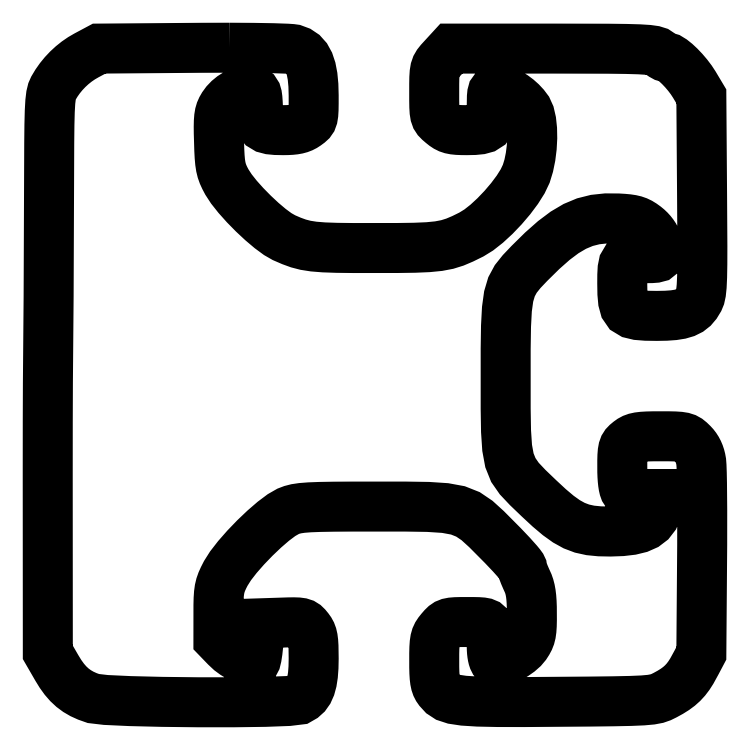
<metadata>
{"format":"dxf","ext":"dxf","renderer":"ezdxf+matplotlib","layout":"modelspace","background":"white","min_lineweight":24,"dpi":150}
</metadata>
<code>
0
SECTION
2
ENTITIES
0
LWPOLYLINE
8
0
90
697
70
0
10
11.08
20
40
30
0
10
10.81
20
40
30
0
10
10.54
20
40
30
0
10
10.26
20
40
30
0
10
9.981
20
40
30
0
10
9.697
20
40
30
0
10
9.41
20
40
30
0
10
9.121
20
39.99
30
0
10
8.828
20
39.99
30
0
10
8.117
20
39.99
30
0
10
7.406
20
39.98
30
0
10
6.695
20
39.97
30
0
10
5.984
20
39.97
30
0
10
5.273
20
39.96
30
0
10
4.562
20
39.96
30
0
10
3.851
20
39.95
30
0
10
3.14
20
39.95
30
0
10
3.043
20
39.9
30
0
10
2.946
20
39.84
30
0
10
2.849
20
39.79
30
0
10
2.752
20
39.74
30
0
10
2.655
20
39.69
30
0
10
2.558
20
39.64
30
0
10
2.461
20
39.58
30
0
10
2.364
20
39.53
30
0
10
2.061
20
39.36
30
0
10
1.768
20
39.16
30
0
10
1.486
20
38.93
30
0
10
1.219
20
38.68
30
0
10
0.9687
20
38.42
30
0
10
0.7377
20
38.14
30
0
10
0.5286
20
37.84
30
0
10
0.344
20
37.53
30
0
10
0.2617
20
37.34
30
0
10
0.1985
20
37.08
30
0
10
0.1518
20
36.69
30
0
10
0.1191
20
36.11
30
0
10
0.09801
20
35.29
30
0
10
0.08601
20
34.16
30
0
10
0.08062
20
32.66
30
0
10
0.07938
20
30.75
30
0
10
0.06532
20
27.29
30
0
10
0.04927
20
24.83
30
0
10
0.03281
20
22.97
30
0
10
0.01752
20
21.33
30
0
10
0.005016
20
19.51
30
0
10
-0.003134
20
17.14
30
0
10
-0.005335
20
13.82
30
0
10
0
20
9.167
30
0
10
0
20
8.403
30
0
10
0
20
7.639
30
0
10
0
20
6.875
30
0
10
0
20
6.111
30
0
10
0
20
5.347
30
0
10
0
20
4.583
30
0
10
0
20
3.819
30
0
10
0
20
3.055
30
0
10
0.06945
20
2.935
30
0
10
0.1389
20
2.815
30
0
10
0.2084
20
2.695
30
0
10
0.2778
20
2.575
30
0
10
0.3473
20
2.455
30
0
10
0.4167
20
2.334
30
0
10
0.4862
20
2.214
30
0
10
0.5556
20
2.094
30
0
10
0.7805
20
1.729
30
0
10
1.011
20
1.411
30
0
10
1.252
20
1.134
30
0
10
1.508
20
0.8952
30
0
10
1.784
20
0.6899
30
0
10
2.086
20
0.514
30
0
10
2.419
20
0.3631
30
0
10
2.787
20
0.2331
30
0
10
3.546
20
0.1443
30
0
10
5.028
20
0.07554
30
0
10
6.988
20
0.02824
30
0
10
9.18
20
0.003804
30
0
10
11.36
20
0.003621
30
0
10
13.28
20
0.02908
30
0
10
14.7
20
0.0816
30
0
10
15.36
20
0.1626
30
0
10
15.59
20
0.2924
30
0
10
15.78
20
0.4622
30
0
10
15.93
20
0.6783
30
0
10
16.05
20
0.9471
30
0
10
16.14
20
1.275
30
0
10
16.2
20
1.668
30
0
10
16.23
20
2.133
30
0
10
16.25
20
2.676
30
0
10
16.24
20
3.089
30
0
10
16.23
20
3.426
30
0
10
16.22
20
3.698
30
0
10
16.19
20
3.918
30
0
10
16.15
20
4.097
30
0
10
16.09
20
4.247
30
0
10
16.02
20
4.381
30
0
10
15.93
20
4.511
30
0
10
15.82
20
4.641
30
0
10
15.72
20
4.74
30
0
10
15.61
20
4.81
30
0
10
15.47
20
4.855
30
0
10
15.28
20
4.881
30
0
10
15.03
20
4.889
30
0
10
14.7
20
4.885
30
0
10
14.28
20
4.872
30
0
10
14.11
20
4.867
30
0
10
13.95
20
4.861
30
0
10
13.78
20
4.856
30
0
10
13.62
20
4.85
30
0
10
13.45
20
4.845
30
0
10
13.29
20
4.839
30
0
10
13.12
20
4.834
30
0
10
12.96
20
4.828
30
0
10
12.95
20
4.691
30
0
10
12.94
20
4.555
30
0
10
12.93
20
4.418
30
0
10
12.92
20
4.281
30
0
10
12.91
20
4.145
30
0
10
12.9
20
4.008
30
0
10
12.89
20
3.871
30
0
10
12.88
20
3.734
30
0
10
12.86
20
3.511
30
0
10
12.84
20
3.299
30
0
10
12.81
20
3.102
30
0
10
12.79
20
2.925
30
0
10
12.76
20
2.774
30
0
10
12.74
20
2.654
30
0
10
12.71
20
2.57
30
0
10
12.69
20
2.526
30
0
10
12.58
20
2.481
30
0
10
12.4
20
2.493
30
0
10
12.18
20
2.553
30
0
10
11.93
20
2.655
30
0
10
11.66
20
2.791
30
0
10
11.4
20
2.953
30
0
10
11.15
20
3.135
30
0
10
10.94
20
3.329
30
0
10
10.87
20
3.395
30
0
10
10.81
20
3.461
30
0
10
10.74
20
3.527
30
0
10
10.68
20
3.593
30
0
10
10.62
20
3.659
30
0
10
10.55
20
3.726
30
0
10
10.49
20
3.792
30
0
10
10.42
20
3.858
30
0
10
10.42
20
4.056
30
0
10
10.42
20
4.255
30
0
10
10.42
20
4.453
30
0
10
10.42
20
4.652
30
0
10
10.42
20
4.85
30
0
10
10.42
20
5.049
30
0
10
10.42
20
5.247
30
0
10
10.42
20
5.445
30
0
10
10.43
20
5.935
30
0
10
10.44
20
6.328
30
0
10
10.46
20
6.647
30
0
10
10.49
20
6.912
30
0
10
10.55
20
7.147
30
0
10
10.63
20
7.372
30
0
10
10.74
20
7.609
30
0
10
10.87
20
7.88
30
0
10
11.17
20
8.341
30
0
10
11.58
20
8.879
30
0
10
12.09
20
9.457
30
0
10
12.65
20
10.04
30
0
10
13.23
20
10.59
30
0
10
13.78
20
11.07
30
0
10
14.28
20
11.44
30
0
10
14.68
20
11.67
30
0
10
14.92
20
11.76
30
0
10
15.18
20
11.83
30
0
10
15.52
20
11.88
30
0
10
15.99
20
11.92
30
0
10
16.63
20
11.94
30
0
10
17.48
20
11.95
30
0
10
18.58
20
11.96
30
0
10
19.99
20
11.96
30
0
10
21.84
20
11.96
30
0
10
23.24
20
11.94
30
0
10
24.28
20
11.87
30
0
10
25.06
20
11.73
30
0
10
25.68
20
11.49
30
0
10
26.23
20
11.11
30
0
10
26.81
20
10.58
30
0
10
27.52
20
9.873
30
0
10
27.81
20
9.575
30
0
10
28.08
20
9.291
30
0
10
28.33
20
9.026
30
0
10
28.55
20
8.787
30
0
10
28.73
20
8.582
30
0
10
28.86
20
8.417
30
0
10
28.95
20
8.298
30
0
10
28.98
20
8.232
30
0
10
28.99
20
8.184
30
0
10
29.01
20
8.115
30
0
10
29.03
20
8.027
30
0
10
29.07
20
7.925
30
0
10
29.11
20
7.812
30
0
10
29.17
20
7.691
30
0
10
29.22
20
7.566
30
0
10
29.28
20
7.439
30
0
10
29.36
20
7.263
30
0
10
29.42
20
7.079
30
0
10
29.47
20
6.88
30
0
10
29.51
20
6.66
30
0
10
29.54
20
6.413
30
0
10
29.56
20
6.132
30
0
10
29.58
20
5.812
30
0
10
29.58
20
5.445
30
0
10
29.58
20
5.031
30
0
10
29.57
20
4.696
30
0
10
29.55
20
4.424
30
0
10
29.52
20
4.202
30
0
10
29.48
20
4.013
30
0
10
29.41
20
3.845
30
0
10
29.32
20
3.68
30
0
10
29.21
20
3.505
30
0
10
29.03
20
3.291
30
0
10
28.79
20
3.082
30
0
10
28.52
20
2.89
30
0
10
28.23
20
2.725
30
0
10
27.94
20
2.595
30
0
10
27.68
20
2.513
30
0
10
27.46
20
2.486
30
0
10
27.3
20
2.526
30
0
10
27.26
20
2.562
30
0
10
27.23
20
2.624
30
0
10
27.2
20
2.71
30
0
10
27.18
20
2.816
30
0
10
27.16
20
2.939
30
0
10
27.14
20
3.075
30
0
10
27.13
20
3.221
30
0
10
27.13
20
3.373
30
0
10
27.13
20
3.531
30
0
10
27.12
20
3.695
30
0
10
27.11
20
3.859
30
0
10
27.09
20
4.019
30
0
10
27.07
20
4.17
30
0
10
27.04
20
4.307
30
0
10
27.02
20
4.425
30
0
10
26.99
20
4.519
30
0
10
26.94
20
4.644
30
0
10
26.88
20
4.739
30
0
10
26.8
20
4.808
30
0
10
26.69
20
4.855
30
0
10
26.53
20
4.884
30
0
10
26.31
20
4.9
30
0
10
26.01
20
4.906
30
0
10
25.62
20
4.907
30
0
10
25.23
20
4.906
30
0
10
24.93
20
4.898
30
0
10
24.7
20
4.879
30
0
10
24.52
20
4.844
30
0
10
24.38
20
4.787
30
0
10
24.26
20
4.704
30
0
10
24.14
20
4.59
30
0
10
24.01
20
4.44
30
0
10
23.88
20
4.288
30
0
10
23.79
20
4.145
30
0
10
23.72
20
3.995
30
0
10
23.67
20
3.82
30
0
10
23.64
20
3.604
30
0
10
23.62
20
3.331
30
0
10
23.61
20
2.983
30
0
10
23.61
20
2.544
30
0
10
23.61
20
2.142
30
0
10
23.62
20
1.811
30
0
10
23.64
20
1.54
30
0
10
23.66
20
1.32
30
0
10
23.7
20
1.14
30
0
10
23.75
20
0.9914
30
0
10
23.82
20
0.8628
30
0
10
23.9
20
0.7447
30
0
10
24.12
20
0.5064
30
0
10
24.4
20
0.324
30
0
10
24.8
20
0.1907
30
0
10
25.41
20
0.09995
30
0
10
26.28
20
0.04514
30
0
10
27.49
20
0.01966
30
0
10
29.11
20
0.01684
30
0
10
31.19
20
0.03019
30
0
10
33.1
20
0.04658
30
0
10
34.55
20
0.06349
30
0
10
35.61
20
0.08556
30
0
10
36.36
20
0.1174
30
0
10
36.87
20
0.1637
30
0
10
37.22
20
0.2292
30
0
10
37.47
20
0.3183
30
0
10
37.71
20
0.4359
30
0
10
38.04
20
0.6154
30
0
10
38.32
20
0.7936
30
0
10
38.57
20
0.9775
30
0
10
38.79
20
1.174
30
0
10
38.99
20
1.39
30
0
10
39.17
20
1.633
30
0
10
39.35
20
1.909
30
0
10
39.53
20
2.226
30
0
10
39.58
20
2.322
30
0
10
39.63
20
2.418
30
0
10
39.68
20
2.514
30
0
10
39.73
20
2.61
30
0
10
39.78
20
2.706
30
0
10
39.83
20
2.802
30
0
10
39.88
20
2.898
30
0
10
39.93
20
2.994
30
0
10
39.94
20
3.684
30
0
10
39.95
20
4.374
30
0
10
39.95
20
5.064
30
0
10
39.96
20
5.754
30
0
10
39.96
20
6.444
30
0
10
39.97
20
7.134
30
0
10
39.97
20
7.824
30
0
10
39.98
20
8.515
30
0
10
39.99
20
9.637
30
0
10
39.99
20
10.71
30
0
10
39.99
20
11.71
30
0
10
39.98
20
12.61
30
0
10
39.97
20
13.38
30
0
10
39.96
20
14.01
30
0
10
39.94
20
14.46
30
0
10
39.93
20
14.71
30
0
10
39.9
20
14.87
30
0
10
39.86
20
15.03
30
0
10
39.81
20
15.18
30
0
10
39.74
20
15.32
30
0
10
39.67
20
15.46
30
0
10
39.59
20
15.58
30
0
10
39.5
20
15.7
30
0
10
39.4
20
15.82
30
0
10
39.25
20
15.96
30
0
10
39.12
20
16.06
30
0
10
38.98
20
16.14
30
0
10
38.81
20
16.19
30
0
10
38.59
20
16.23
30
0
10
38.31
20
16.25
30
0
10
37.93
20
16.26
30
0
10
37.44
20
16.26
30
0
10
36.99
20
16.26
30
0
10
36.63
20
16.25
30
0
10
36.34
20
16.23
30
0
10
36.11
20
16.2
30
0
10
35.93
20
16.16
30
0
10
35.77
20
16.11
30
0
10
35.64
20
16.03
30
0
10
35.51
20
15.94
30
0
10
35.38
20
15.84
30
0
10
35.28
20
15.73
30
0
10
35.21
20
15.62
30
0
10
35.16
20
15.48
30
0
10
35.13
20
15.3
30
0
10
35.11
20
15.06
30
0
10
35.1
20
14.76
30
0
10
35.1
20
14.36
30
0
10
35.1
20
14.08
30
0
10
35.11
20
13.82
30
0
10
35.13
20
13.59
30
0
10
35.15
20
13.39
30
0
10
35.18
20
13.22
30
0
10
35.21
20
13.08
30
0
10
35.25
20
12.98
30
0
10
35.29
20
12.92
30
0
10
35.34
20
12.88
30
0
10
35.43
20
12.84
30
0
10
35.55
20
12.81
30
0
10
35.7
20
12.78
30
0
10
35.86
20
12.76
30
0
10
36.05
20
12.74
30
0
10
36.24
20
12.73
30
0
10
36.45
20
12.73
30
0
10
36.57
20
12.73
30
0
10
36.7
20
12.73
30
0
10
36.82
20
12.73
30
0
10
36.94
20
12.73
30
0
10
37.07
20
12.73
30
0
10
37.19
20
12.73
30
0
10
37.31
20
12.73
30
0
10
37.44
20
12.73
30
0
10
37.43
20
12.66
30
0
10
37.41
20
12.59
30
0
10
37.4
20
12.52
30
0
10
37.39
20
12.44
30
0
10
37.37
20
12.37
30
0
10
37.36
20
12.3
30
0
10
37.35
20
12.23
30
0
10
37.33
20
12.16
30
0
10
37.22
20
11.71
30
0
10
37.06
20
11.35
30
0
10
36.83
20
11.05
30
0
10
36.53
20
10.82
30
0
10
36.14
20
10.65
30
0
10
35.66
20
10.53
30
0
10
35.07
20
10.46
30
0
10
34.38
20
10.44
30
0
10
33.72
20
10.45
30
0
10
33.15
20
10.51
30
0
10
32.64
20
10.62
30
0
10
32.16
20
10.8
30
0
10
31.69
20
11.06
30
0
10
31.19
20
11.42
30
0
10
30.64
20
11.88
30
0
10
30.01
20
12.47
30
0
10
29.32
20
13.13
30
0
10
28.81
20
13.67
30
0
10
28.45
20
14.19
30
0
10
28.21
20
14.79
30
0
10
28.07
20
15.55
30
0
10
28
20
16.57
30
0
10
27.98
20
17.95
30
0
10
27.97
20
19.78
30
0
10
27.98
20
21.59
30
0
10
28
20
22.99
30
0
10
28.05
20
24.03
30
0
10
28.16
20
24.81
30
0
10
28.34
20
25.39
30
0
10
28.59
20
25.87
30
0
10
28.95
20
26.32
30
0
10
29.43
20
26.82
30
0
10
30.21
20
27.6
30
0
10
30.92
20
28.22
30
0
10
31.58
20
28.71
30
0
10
32.2
20
29.08
30
0
10
32.82
20
29.34
30
0
10
33.45
20
29.5
30
0
10
34.12
20
29.57
30
0
10
34.85
20
29.57
30
0
10
35.17
20
29.55
30
0
10
35.43
20
29.52
30
0
10
35.66
20
29.49
30
0
10
35.85
20
29.44
30
0
10
36.02
20
29.38
30
0
10
36.19
20
29.31
30
0
10
36.35
20
29.21
30
0
10
36.52
20
29.08
30
0
10
36.65
20
28.97
30
0
10
36.77
20
28.86
30
0
10
36.88
20
28.74
30
0
10
36.98
20
28.61
30
0
10
37.07
20
28.48
30
0
10
37.14
20
28.35
30
0
10
37.2
20
28.22
30
0
10
37.24
20
28.08
30
0
10
37.33
20
27.78
30
0
10
37.37
20
27.55
30
0
10
37.38
20
27.39
30
0
10
37.35
20
27.27
30
0
10
37.26
20
27.2
30
0
10
37.11
20
27.16
30
0
10
36.89
20
27.15
30
0
10
36.6
20
27.14
30
0
10
36.1
20
27.14
30
0
10
35.73
20
27.12
30
0
10
35.47
20
27.06
30
0
10
35.29
20
26.95
30
0
10
35.18
20
26.77
30
0
10
35.12
20
26.49
30
0
10
35.1
20
26.11
30
0
10
35.1
20
25.6
30
0
10
35.11
20
24.98
30
0
10
35.15
20
24.51
30
0
10
35.25
20
24.15
30
0
10
35.42
20
23.91
30
0
10
35.68
20
23.75
30
0
10
36.05
20
23.66
30
0
10
36.56
20
23.62
30
0
10
37.22
20
23.61
30
0
10
37.78
20
23.62
30
0
10
38.25
20
23.66
30
0
10
38.63
20
23.72
30
0
10
38.95
20
23.81
30
0
10
39.22
20
23.94
30
0
10
39.44
20
24.12
30
0
10
39.62
20
24.33
30
0
10
39.78
20
24.6
30
0
10
39.86
20
24.78
30
0
10
39.91
20
25.04
30
0
10
39.95
20
25.43
30
0
10
39.98
20
25.99
30
0
10
39.99
20
26.79
30
0
10
40
20
27.86
30
0
10
39.99
20
29.27
30
0
10
39.98
20
31.05
30
0
10
39.97
20
31.8
30
0
10
39.97
20
32.54
30
0
10
39.96
20
33.29
30
0
10
39.96
20
34.04
30
0
10
39.95
20
34.79
30
0
10
39.95
20
35.53
30
0
10
39.94
20
36.28
30
0
10
39.93
20
37.03
30
0
10
39.88
20
37.12
30
0
10
39.83
20
37.21
30
0
10
39.77
20
37.3
30
0
10
39.72
20
37.39
30
0
10
39.66
20
37.48
30
0
10
39.61
20
37.57
30
0
10
39.56
20
37.66
30
0
10
39.5
20
37.75
30
0
10
39.32
20
38.04
30
0
10
39.1
20
38.32
30
0
10
38.86
20
38.6
30
0
10
38.62
20
38.86
30
0
10
38.38
20
39.08
30
0
10
38.16
20
39.25
30
0
10
37.98
20
39.37
30
0
10
37.84
20
39.41
30
0
10
37.79
20
39.41
30
0
10
37.74
20
39.43
30
0
10
37.69
20
39.45
30
0
10
37.62
20
39.49
30
0
10
37.56
20
39.53
30
0
10
37.49
20
39.57
30
0
10
37.42
20
39.62
30
0
10
37.36
20
39.67
30
0
10
37.24
20
39.76
30
0
10
37.03
20
39.82
30
0
10
36.68
20
39.87
30
0
10
36.14
20
39.9
30
0
10
35.35
20
39.93
30
0
10
34.24
20
39.94
30
0
10
32.76
20
39.95
30
0
10
30.86
20
39.95
30
0
10
30.08
20
39.95
30
0
10
29.31
20
39.95
30
0
10
28.53
20
39.95
30
0
10
27.76
20
39.95
30
0
10
26.98
20
39.95
30
0
10
26.21
20
39.95
30
0
10
25.43
20
39.95
30
0
10
24.66
20
39.95
30
0
10
24.59
20
39.88
30
0
10
24.53
20
39.8
30
0
10
24.46
20
39.73
30
0
10
24.39
20
39.66
30
0
10
24.33
20
39.59
30
0
10
24.26
20
39.52
30
0
10
24.2
20
39.45
30
0
10
24.13
20
39.37
30
0
10
23.96
20
39.18
30
0
10
23.83
20
39.02
30
0
10
23.74
20
38.86
30
0
10
23.67
20
38.68
30
0
10
23.64
20
38.46
30
0
10
23.62
20
38.16
30
0
10
23.61
20
37.78
30
0
10
23.61
20
37.27
30
0
10
23.61
20
36.77
30
0
10
23.62
20
36.39
30
0
10
23.63
20
36.11
30
0
10
23.67
20
35.9
30
0
10
23.72
20
35.74
30
0
10
23.81
20
35.61
30
0
10
23.92
20
35.49
30
0
10
24.08
20
35.36
30
0
10
24.22
20
35.25
30
0
10
24.36
20
35.15
30
0
10
24.5
20
35.08
30
0
10
24.65
20
35.03
30
0
10
24.83
20
35
30
0
10
25.04
20
34.98
30
0
10
25.29
20
34.97
30
0
10
25.6
20
34.96
30
0
10
26.06
20
34.97
30
0
10
26.42
20
35.01
30
0
10
26.69
20
35.08
30
0
10
26.88
20
35.21
30
0
10
27.01
20
35.39
30
0
10
27.08
20
35.65
30
0
10
27.12
20
35.99
30
0
10
27.13
20
36.43
30
0
10
27.13
20
36.75
30
0
10
27.14
20
36.99
30
0
10
27.15
20
37.17
30
0
10
27.18
20
37.29
30
0
10
27.24
20
37.36
30
0
10
27.31
20
37.4
30
0
10
27.42
20
37.41
30
0
10
27.56
20
37.42
30
0
10
27.76
20
37.39
30
0
10
27.99
20
37.32
30
0
10
28.23
20
37.2
30
0
10
28.47
20
37.05
30
0
10
28.71
20
36.87
30
0
10
28.93
20
36.67
30
0
10
29.14
20
36.45
30
0
10
29.31
20
36.23
30
0
10
29.44
20
35.92
30
0
10
29.54
20
35.51
30
0
10
29.59
20
35.02
30
0
10
29.6
20
34.48
30
0
10
29.57
20
33.91
30
0
10
29.5
20
33.34
30
0
10
29.39
20
32.79
30
0
10
29.24
20
32.3
30
0
10
29.02
20
31.84
30
0
10
28.69
20
31.32
30
0
10
28.28
20
30.78
30
0
10
27.82
20
30.23
30
0
10
27.32
20
29.71
30
0
10
26.82
20
29.25
30
0
10
26.33
20
28.86
30
0
10
25.89
20
28.59
30
0
10
25.35
20
28.32
30
0
10
24.88
20
28.12
30
0
10
24.41
20
27.98
30
0
10
23.88
20
27.88
30
0
10
23.24
20
27.81
30
0
10
22.41
20
27.78
30
0
10
21.35
20
27.76
30
0
10
19.98
20
27.76
30
0
10
18.68
20
27.76
30
0
10
17.66
20
27.77
30
0
10
16.87
20
27.8
30
0
10
16.25
20
27.85
30
0
10
15.75
20
27.93
30
0
10
15.31
20
28.04
30
0
10
14.89
20
28.19
30
0
10
14.43
20
28.39
30
0
10
14.05
20
28.61
30
0
10
13.59
20
28.95
30
0
10
13.08
20
29.38
30
0
10
12.56
20
29.86
30
0
10
12.06
20
30.38
30
0
10
11.6
20
30.89
30
0
10
11.22
20
31.37
30
0
10
10.94
20
31.79
30
0
10
10.81
20
32.04
30
0
10
10.71
20
32.27
30
0
10
10.63
20
32.49
30
0
10
10.57
20
32.73
30
0
10
10.53
20
33.01
30
0
10
10.5
20
33.34
30
0
10
10.48
20
33.75
30
0
10
10.46
20
34.27
30
0
10
10.45
20
34.77
30
0
10
10.44
20
35.17
30
0
10
10.45
20
35.49
30
0
10
10.47
20
35.75
30
0
10
10.5
20
35.96
30
0
10
10.56
20
36.13
30
0
10
10.63
20
36.29
30
0
10
10.72
20
36.45
30
0
10
10.87
20
36.66
30
0
10
11.05
20
36.85
30
0
10
11.26
20
37.02
30
0
10
11.48
20
37.16
30
0
10
11.71
20
37.27
30
0
10
11.94
20
37.34
30
0
10
12.17
20
37.38
30
0
10
12.39
20
37.38
30
0
10
12.52
20
37.36
30
0
10
12.62
20
37.33
30
0
10
12.7
20
37.28
30
0
10
12.75
20
37.2
30
0
10
12.78
20
37.08
30
0
10
12.81
20
36.9
30
0
10
12.83
20
36.66
30
0
10
12.84
20
36.34
30
0
10
12.87
20
35.93
30
0
10
12.92
20
35.61
30
0
10
13
20
35.36
30
0
10
13.14
20
35.19
30
0
10
13.33
20
35.07
30
0
10
13.59
20
35.01
30
0
10
13.93
20
34.97
30
0
10
14.38
20
34.96
30
0
10
14.64
20
34.97
30
0
10
14.87
20
34.98
30
0
10
15.07
20
35
30
0
10
15.24
20
35.03
30
0
10
15.4
20
35.08
30
0
10
15.54
20
35.13
30
0
10
15.68
20
35.2
30
0
10
15.8
20
35.28
30
0
10
15.95
20
35.39
30
0
10
16.06
20
35.49
30
0
10
16.14
20
35.6
30
0
10
16.19
20
35.75
30
0
10
16.22
20
35.95
30
0
10
16.24
20
36.23
30
0
10
16.25
20
36.6
30
0
10
16.25
20
37.08
30
0
10
16.23
20
37.71
30
0
10
16.18
20
38.25
30
0
10
16.09
20
38.71
30
0
10
15.96
20
39.09
30
0
10
15.8
20
39.39
30
0
10
15.59
20
39.62
30
0
10
15.34
20
39.79
30
0
10
15.04
20
39.9
30
0
10
14.89
20
39.92
30
0
10
14.63
20
39.94
30
0
10
14.25
20
39.96
30
0
10
13.77
20
39.97
30
0
10
13.2
20
39.98
30
0
10
12.56
20
39.99
30
0
10
11.85
20
40
30
0
10
11.08
20
40
30
0
0
ENDSEC
0
EOF

</code>
